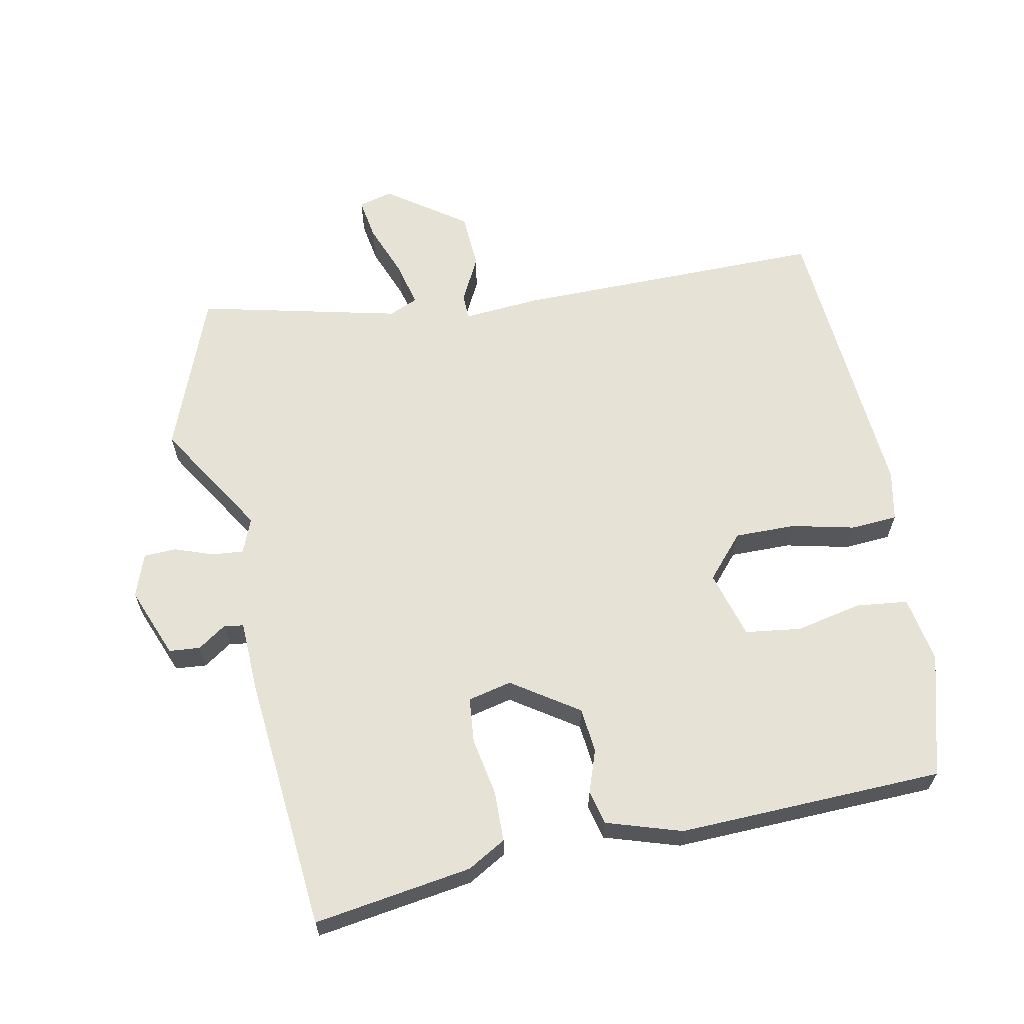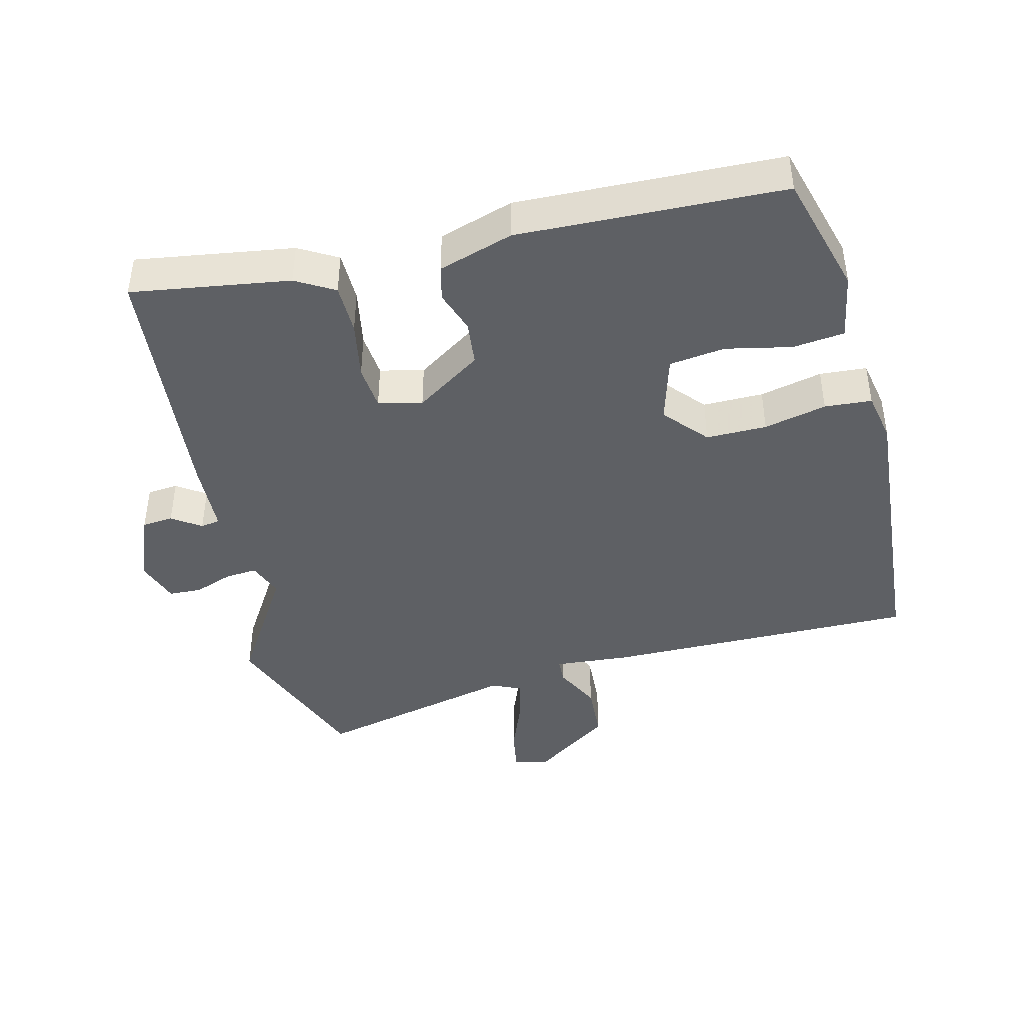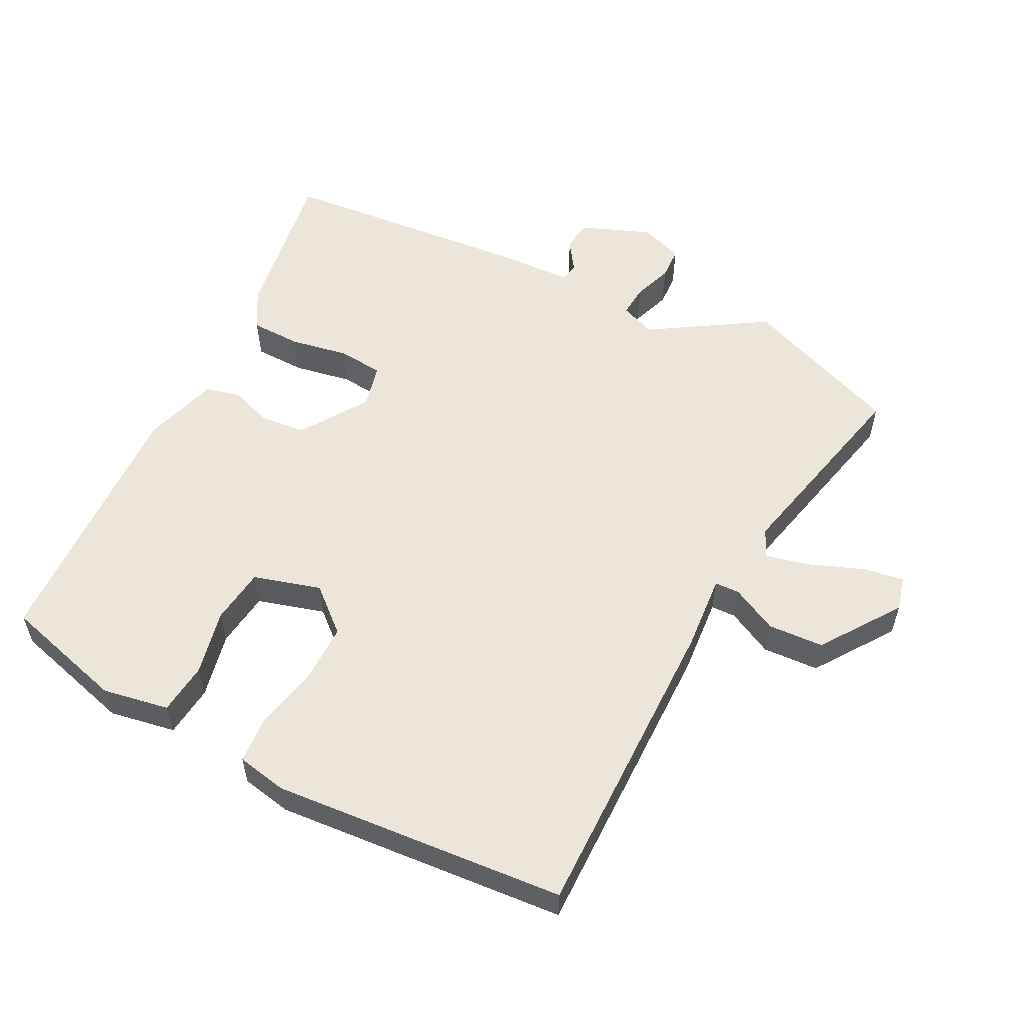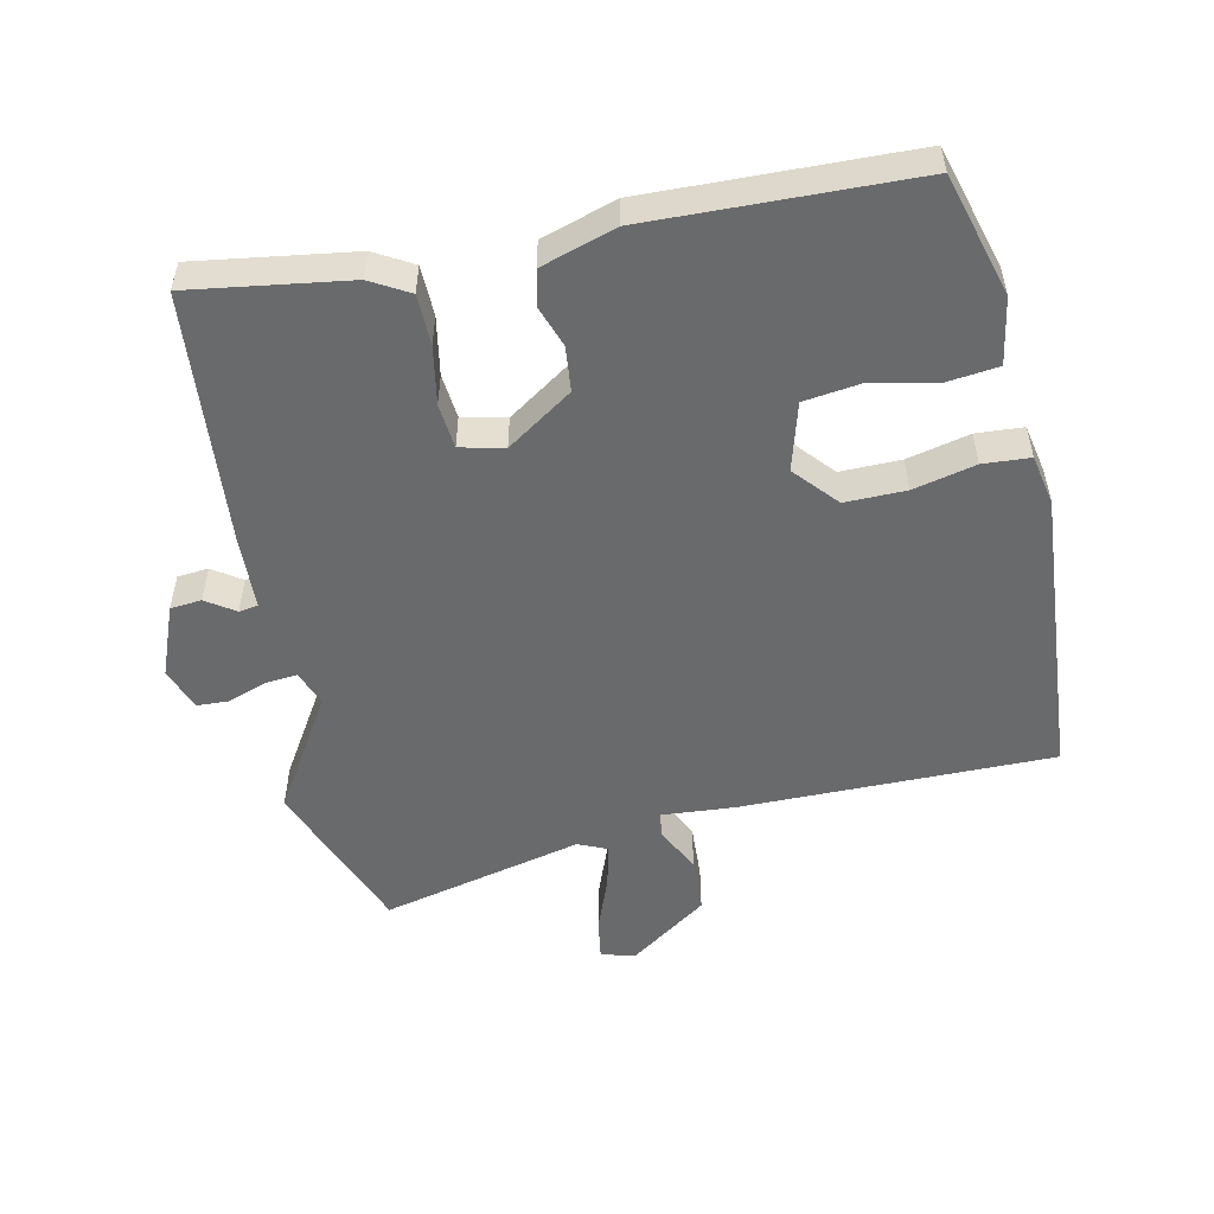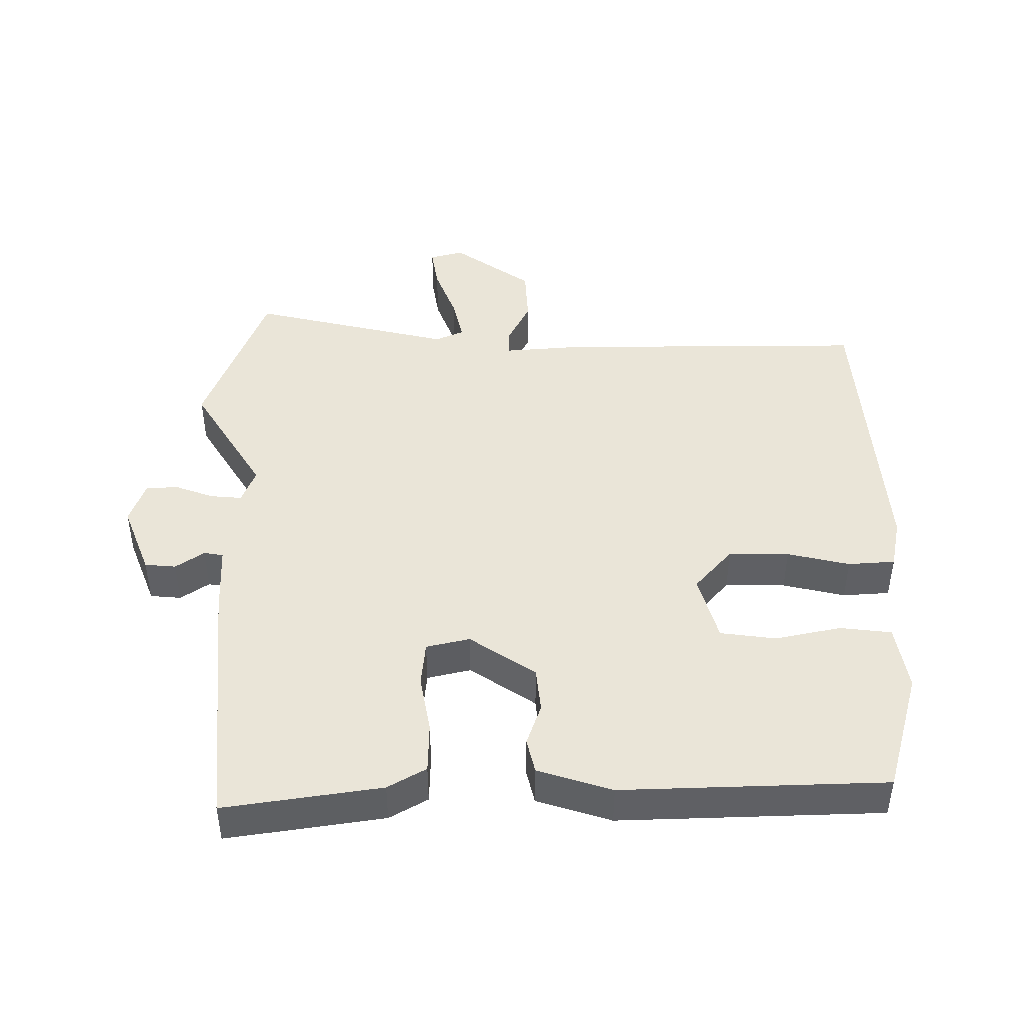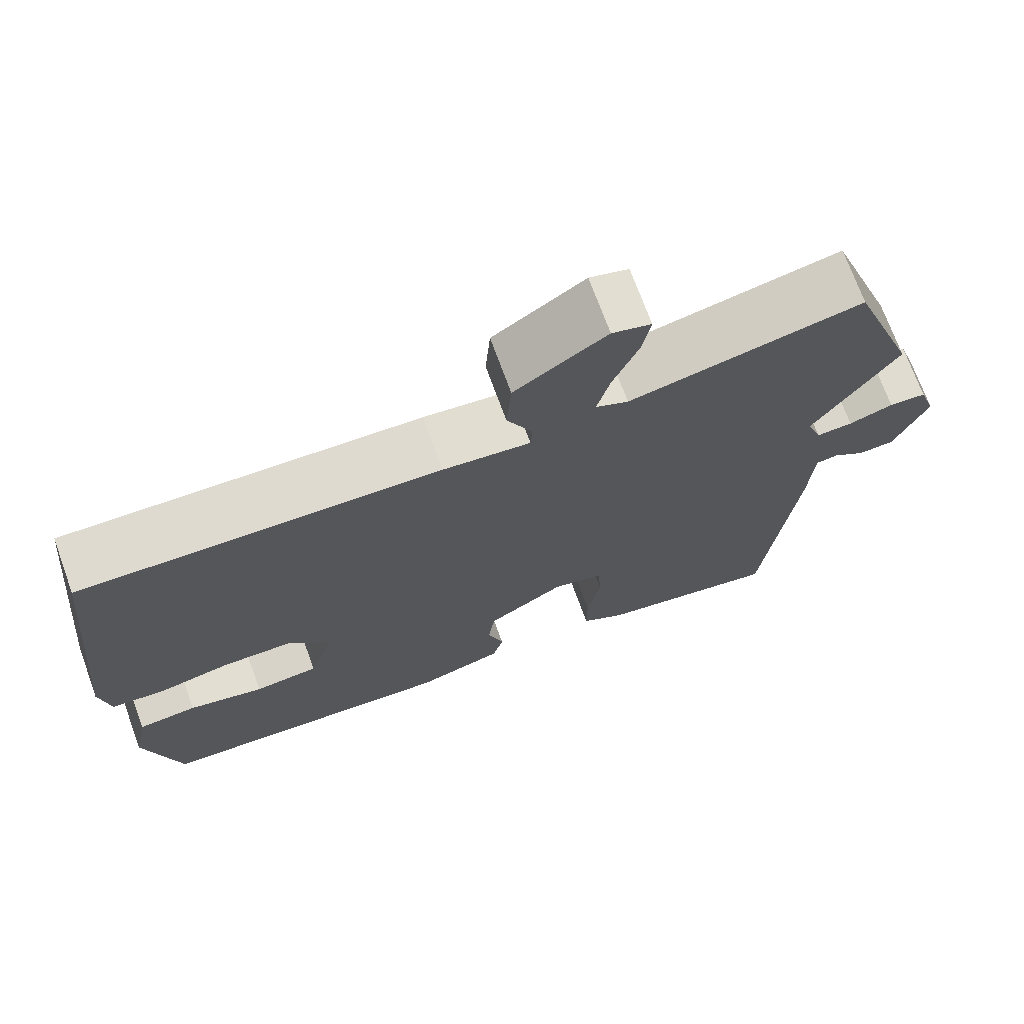
<metadata>
{"format":"obj","ext":"obj","renderer":"f3d","projection":"perspective","resolution":1024,"background":"white","views":[{"elev":63.7,"azim":169.9,"up":"+Y"},{"elev":-43.1,"azim":-165.0,"up":"+Y"},{"elev":56.4,"azim":-61.9,"up":"+Y"},{"elev":-52.9,"azim":-166.6,"up":"+Y"},{"elev":45.4,"azim":-179.0,"up":"+Y"},{"elev":71.5,"azim":-20.0,"up":"+Z"}]}
</metadata>
<code>
v -0.493 0.07 0.482
v -0.042 0.07 0.47
v 0.068 0.07 0.459
v 0.07 0.07 0.495
v 0.038 0.07 0.562
v 0.044 0.07 0.643
v 0.159 0.07 0.72
v 0.208 0.07 0.706
v 0.197 0.07 0.646
v 0.165 0.07 0.568
v 0.149 0.07 0.505
v 0.19 0.07 0.486
v 0.483 0.07 0.548
v 0.567 0.07 0.317
v 0.461 0.07 0.154
v 0.48 0.07 0.103
v 0.526 0.07 0.106
v 0.582 0.07 0.125
v 0.629 0.07 0.122
v 0.65 0.07 0.059
v 0.608 0.07 -0.042
v 0.563 0.07 -0.045
v 0.522 0.07 -0.016
v 0.494 0.07 -0.02
v 0.488 0.07 -0.124
v 0.448 0.07 -0.492
v 0.22 0.07 -0.453
v 0.165 0.07 -0.42
v 0.165 0.07 -0.347
v 0.182 0.07 -0.263
v 0.177 0.07 -0.198
v 0.114 0.07 -0.182
v 0.017 0.07 -0.244
v 0.009 0.07 -0.309
v 0.029 0.07 -0.37
v 0.016 0.07 -0.42
v -0.093 0.07 -0.452
v -0.476 0.07 -0.432
v -0.522 0.07 -0.254
v -0.503 0.07 -0.158
v -0.428 0.07 -0.151
v -0.333 0.07 -0.173
v -0.252 0.07 -0.164
v -0.222 0.07 -0.067
v -0.275 0.07 -0.004
v -0.363 0.07 -0.003
v -0.454 0.07 -0.022
v -0.522 0.07 -0.016
v -0.535 0.07 0.057
v -0.493 0 0.482
v -0.042 0 0.47
v 0.068 0 0.459
v 0.07 0 0.495
v 0.038 0 0.562
v 0.044 0 0.643
v 0.159 0 0.72
v 0.208 0 0.706
v 0.197 0 0.646
v 0.165 0 0.568
v 0.149 0 0.505
v 0.19 0 0.486
v 0.483 0 0.548
v 0.567 0 0.317
v 0.461 0 0.154
v 0.48 0 0.103
v 0.526 0 0.106
v 0.582 0 0.125
v 0.629 0 0.122
v 0.65 0 0.059
v 0.608 0 -0.042
v 0.563 0 -0.045
v 0.522 0 -0.016
v 0.494 0 -0.02
v 0.488 0 -0.124
v 0.448 0 -0.492
v 0.22 0 -0.453
v 0.165 0 -0.42
v 0.165 0 -0.347
v 0.182 0 -0.263
v 0.177 0 -0.198
v 0.114 0 -0.182
v 0.017 0 -0.244
v 0.009 0 -0.309
v 0.029 0 -0.37
v 0.016 0 -0.42
v -0.093 0 -0.452
v -0.476 0 -0.432
v -0.522 0 -0.254
v -0.503 0 -0.158
v -0.428 0 -0.151
v -0.333 0 -0.173
v -0.252 0 -0.164
v -0.222 0 -0.067
v -0.275 0 -0.004
v -0.363 0 -0.003
v -0.454 0 -0.022
v -0.522 0 -0.016
v -0.535 0 0.057
f 1 2 3
f 49 1 3
f 48 49 3
f 47 48 3
f 46 47 3
f 45 46 3
f 44 45 3
f 43 44 3
f 40 41 42
f 39 40 42
f 38 39 42
f 37 38 42
f 36 37 42
f 35 36 42
f 34 35 42
f 33 34 42 43
f 32 33 43 3
f 28 29 30
f 27 28 30
f 26 27 30
f 25 26 30
f 24 25 30
f 24 30 31
f 21 22 23
f 20 21 23
f 19 20 23
f 18 19 23
f 17 18 23
f 16 17 23 24
f 32 3 4
f 31 32 4
f 24 31 4
f 16 24 4
f 15 16 4
f 8 9 10
f 7 8 10
f 6 7 10
f 5 6 10
f 4 5 10
f 4 10 11
f 15 4 11 12
f 12 13 14 15
f 52 51 50
f 52 50 98
f 52 98 97
f 52 97 96
f 52 96 95
f 52 95 94
f 52 94 93
f 52 93 92
f 91 90 89
f 91 89 88
f 91 88 87
f 91 87 86
f 91 86 85
f 91 85 84
f 91 84 83
f 92 91 83 82
f 52 92 82 81
f 79 78 77
f 79 77 76
f 79 76 75
f 79 75 74
f 79 74 73
f 80 79 73
f 72 71 70
f 72 70 69
f 72 69 68
f 72 68 67
f 72 67 66
f 73 72 66 65
f 53 52 81
f 53 81 80
f 53 80 73
f 53 73 65
f 53 65 64
f 59 58 57
f 59 57 56
f 59 56 55
f 59 55 54
f 59 54 53
f 60 59 53
f 61 60 53 64
f 64 63 62 61
f 1 50 51 2
f 2 51 52 3
f 3 52 53 4
f 4 53 54 5
f 5 54 55 6
f 6 55 56 7
f 7 56 57 8
f 8 57 58 9
f 9 58 59 10
f 10 59 60 11
f 11 60 61 12
f 12 61 62 13
f 13 62 63 14
f 14 63 64 15
f 15 64 65 16
f 16 65 66 17
f 17 66 67 18
f 18 67 68 19
f 19 68 69 20
f 20 69 70 21
f 21 70 71 22
f 22 71 72 23
f 23 72 73 24
f 24 73 74 25
f 25 74 75 26
f 26 75 76 27
f 27 76 77 28
f 28 77 78 29
f 29 78 79 30
f 30 79 80 31
f 31 80 81 32
f 32 81 82 33
f 33 82 83 34
f 34 83 84 35
f 35 84 85 36
f 36 85 86 37
f 37 86 87 38
f 38 87 88 39
f 39 88 89 40
f 40 89 90 41
f 41 90 91 42
f 42 91 92 43
f 43 92 93 44
f 44 93 94 45
f 45 94 95 46
f 46 95 96 47
f 47 96 97 48
f 48 97 98 49
f 49 98 50 1

</code>
